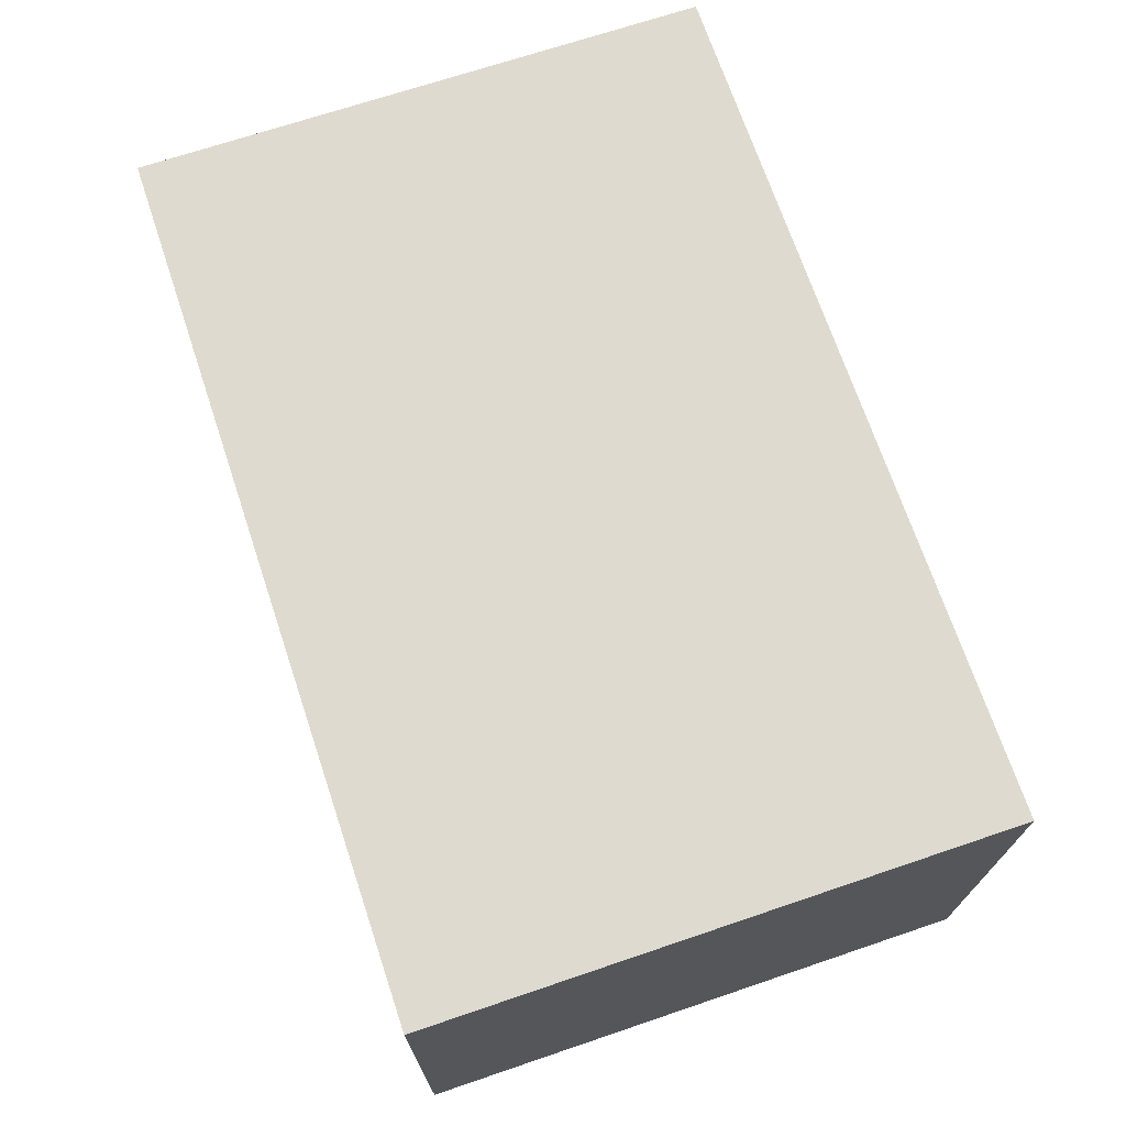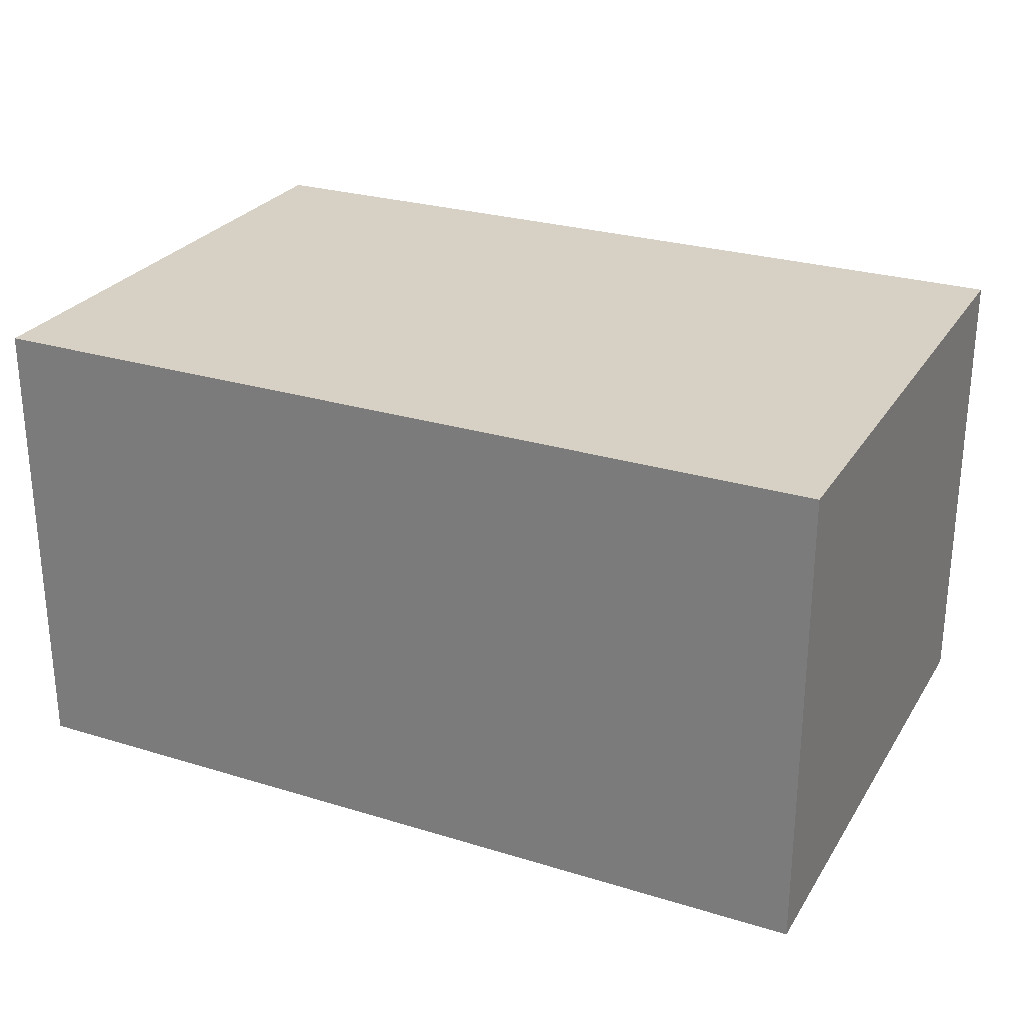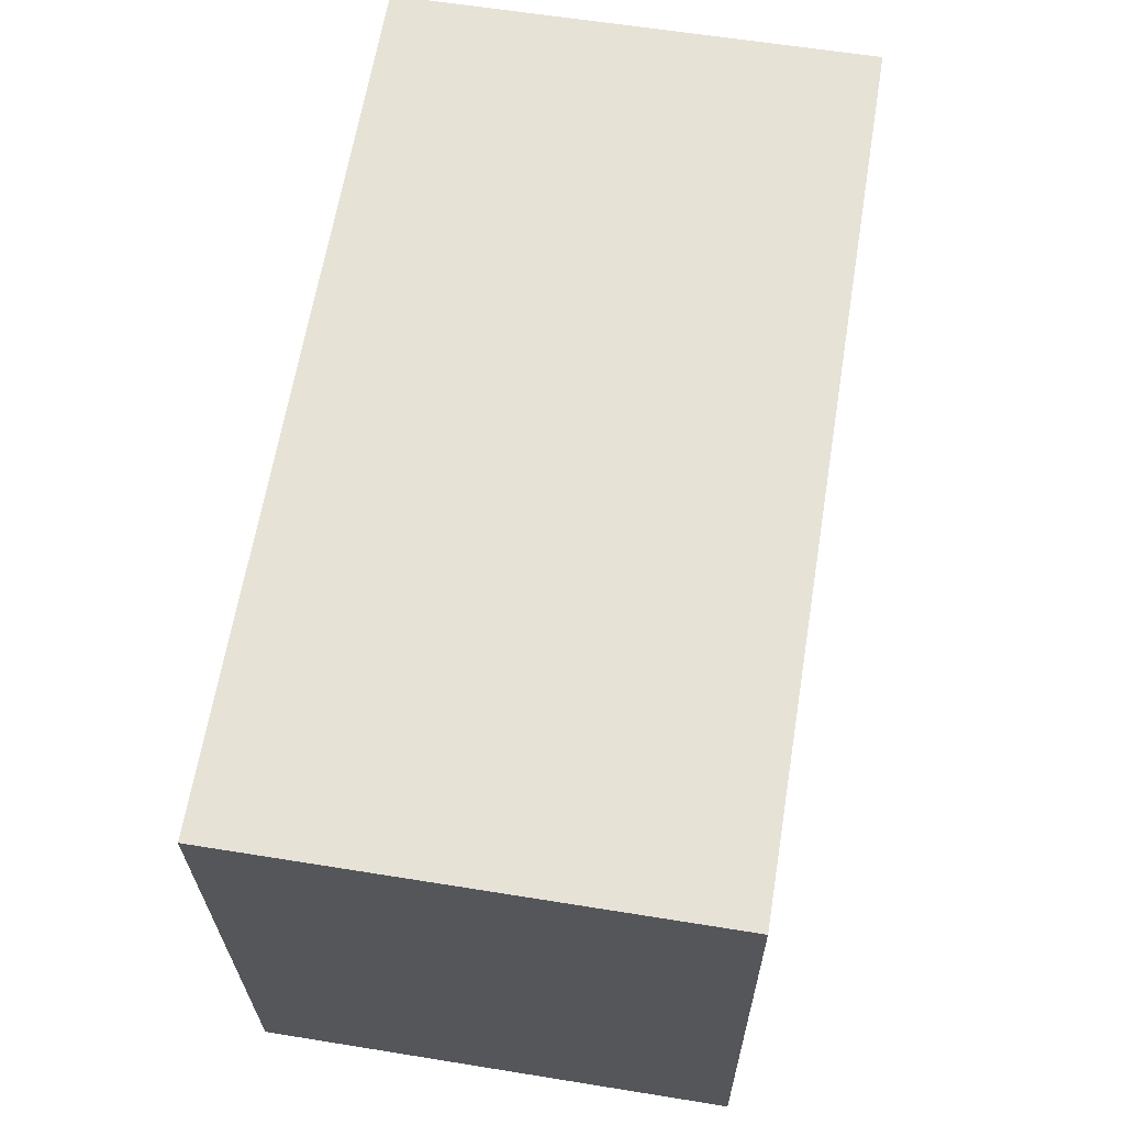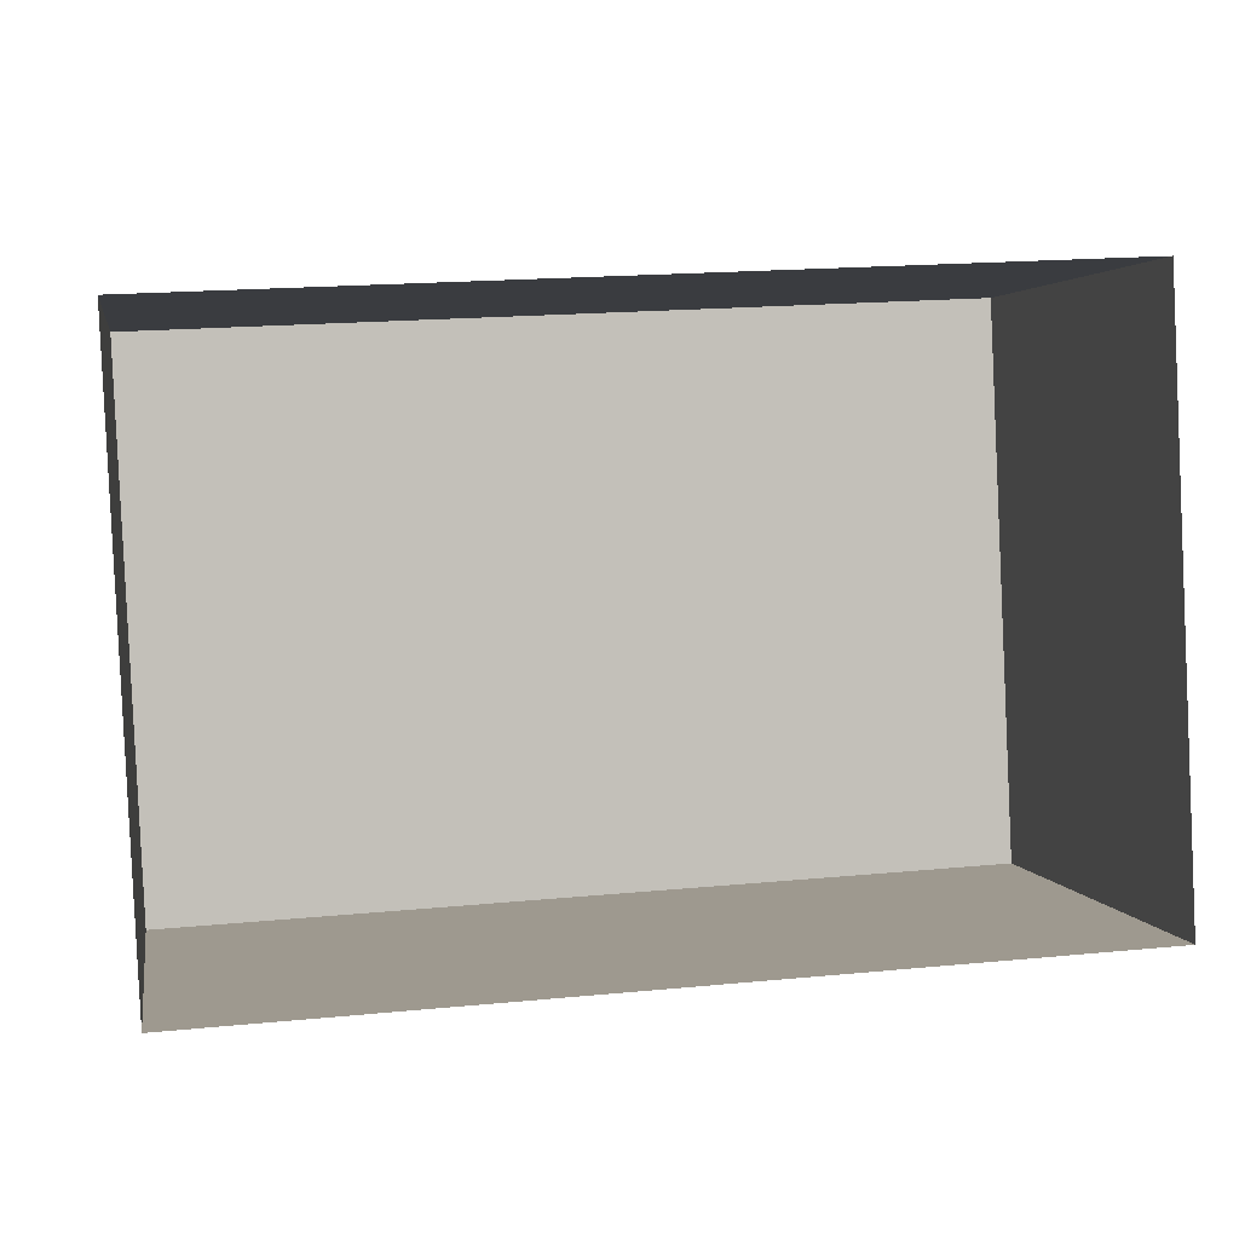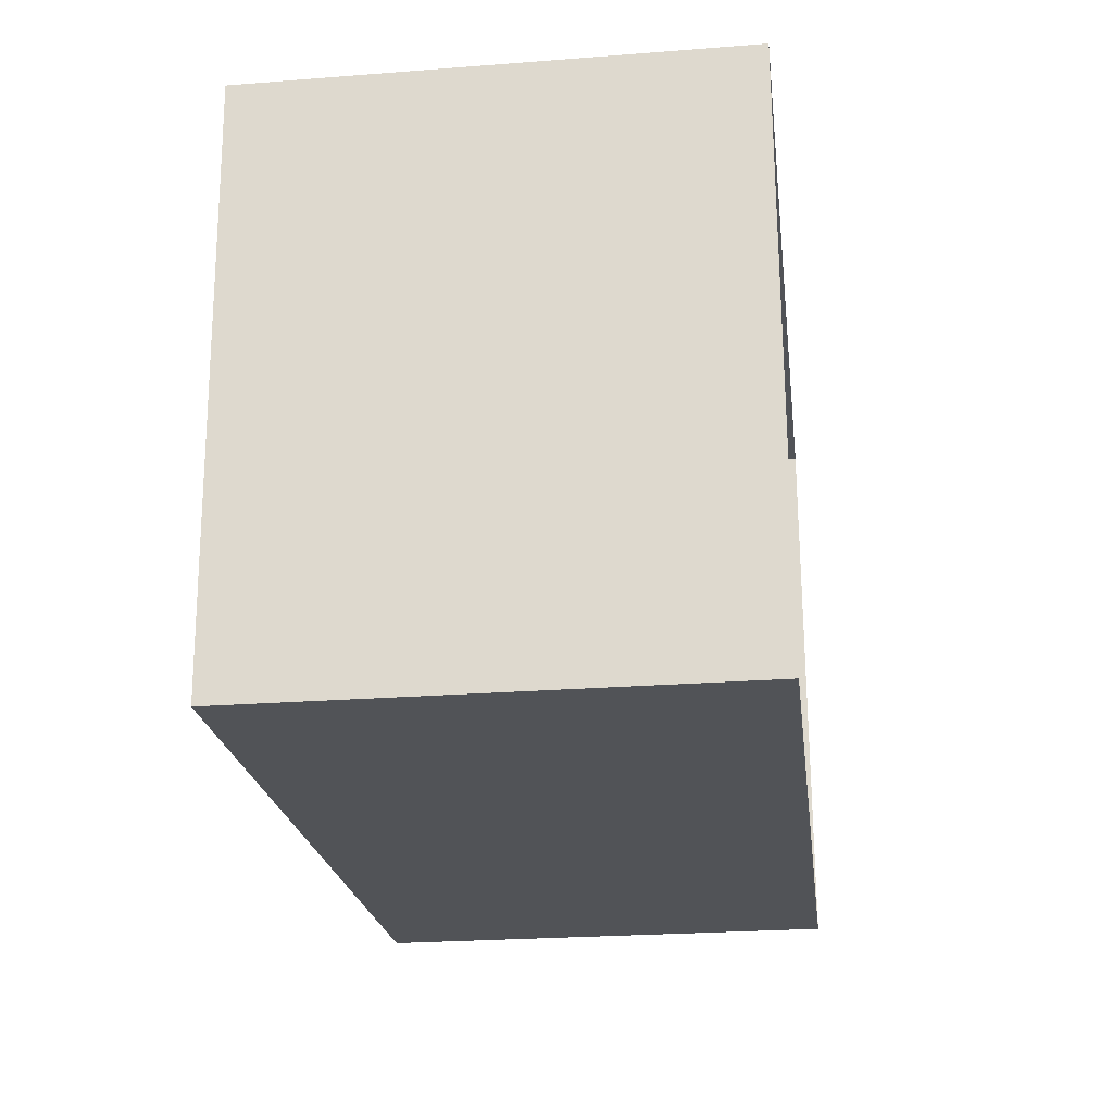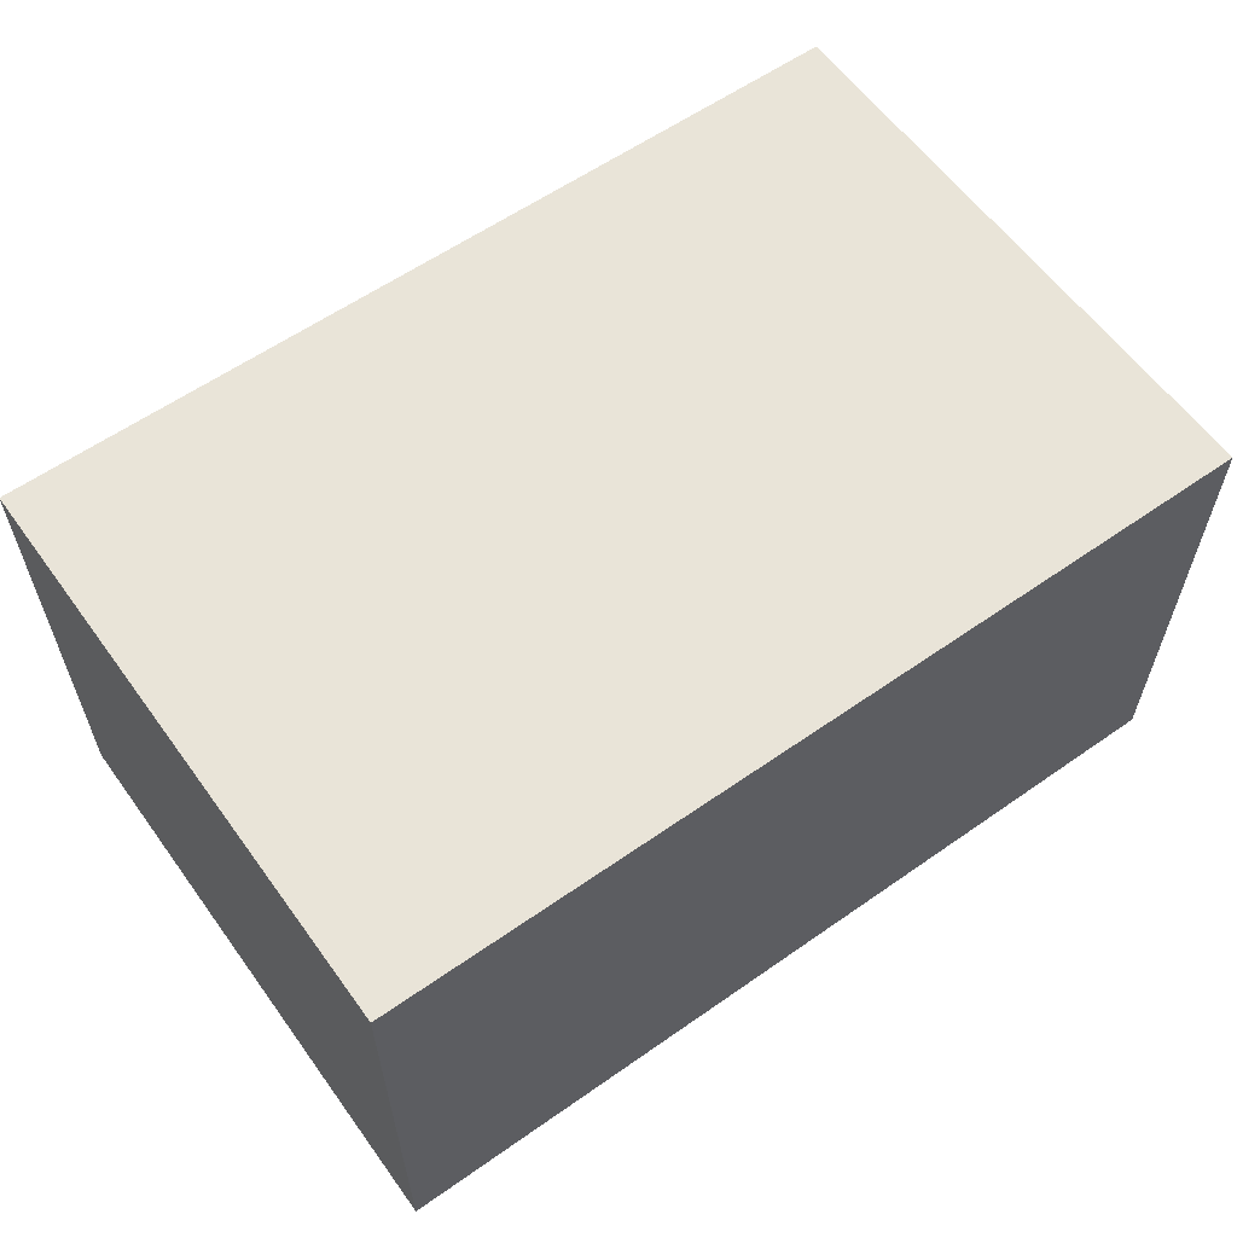
<metadata>
{"format":"obj","ext":"obj","renderer":"f3d","projection":"perspective","resolution":1024,"background":"white","views":[{"elev":70.8,"azim":-111.4,"up":"+Z"},{"elev":26.8,"azim":-157.3,"up":"+Z"},{"elev":60.8,"azim":99.4,"up":"+Y"},{"elev":3.0,"azim":169.9,"up":"+Y"},{"elev":-24.6,"azim":97.0,"up":"+Y"},{"elev":59.8,"azim":-38.5,"up":"+Z"}]}
</metadata>
<code>
v -8.916e+04 -9.899e+04 8.148
v -8.915e+04 -9.9e+04 8.147
v -8.916e+04 -9.9e+04 8.147
v -8.915e+04 -9.899e+04 8.147
v -8.915e+04 -9.9e+04 11.3
v -8.916e+04 -9.899e+04 11.3
v -8.916e+04 -9.9e+04 11.3
v -8.915e+04 -9.899e+04 11.3
f 1 2 3
f 1 4 2
f 5 6 7
f 5 8 6
f 8 2 4
f 8 5 2
f 8 4 1
f 6 8 1
f 5 3 2
f 5 7 3
f 7 1 3
f 7 6 1

</code>
